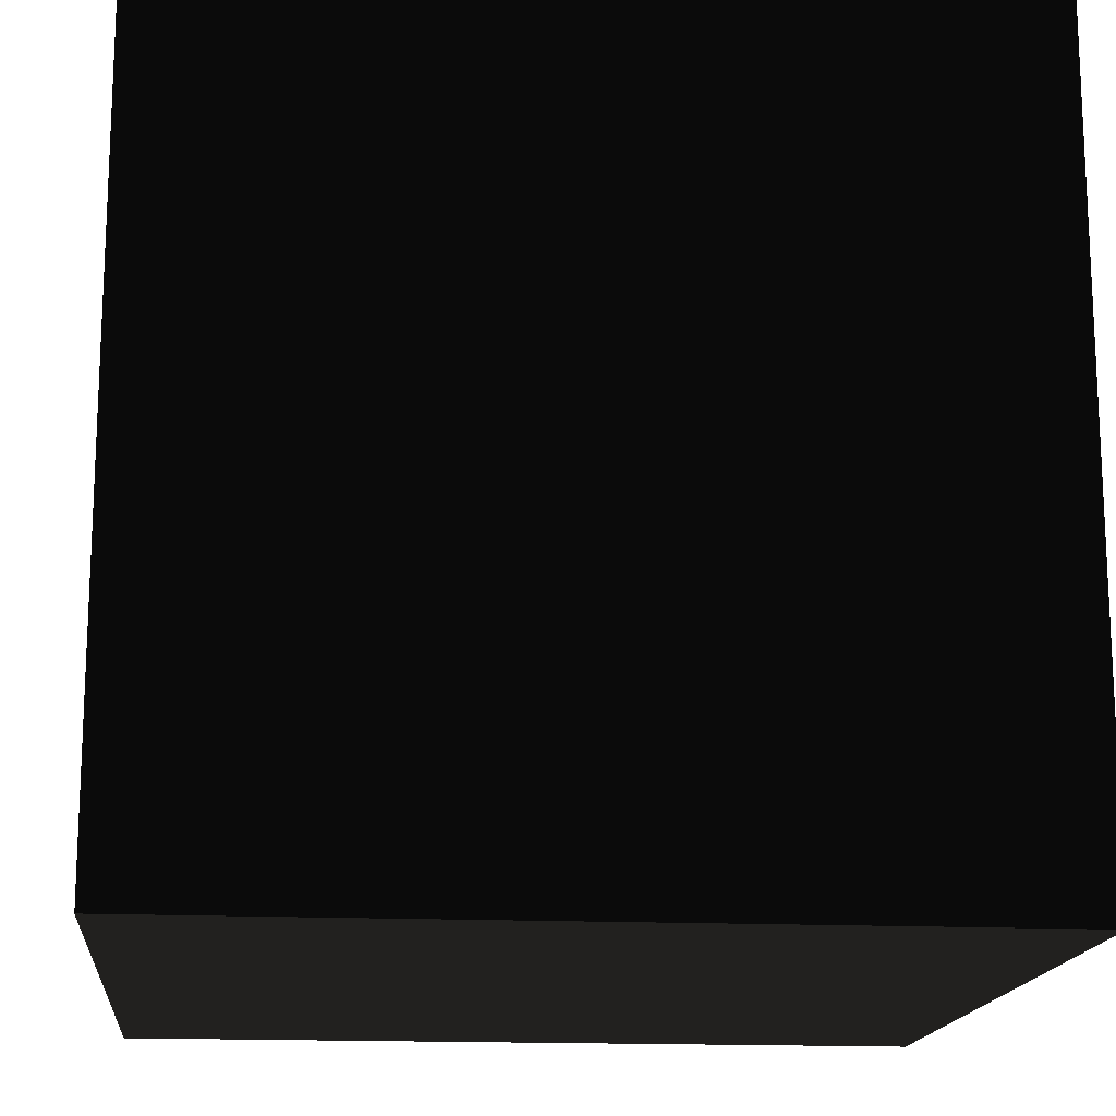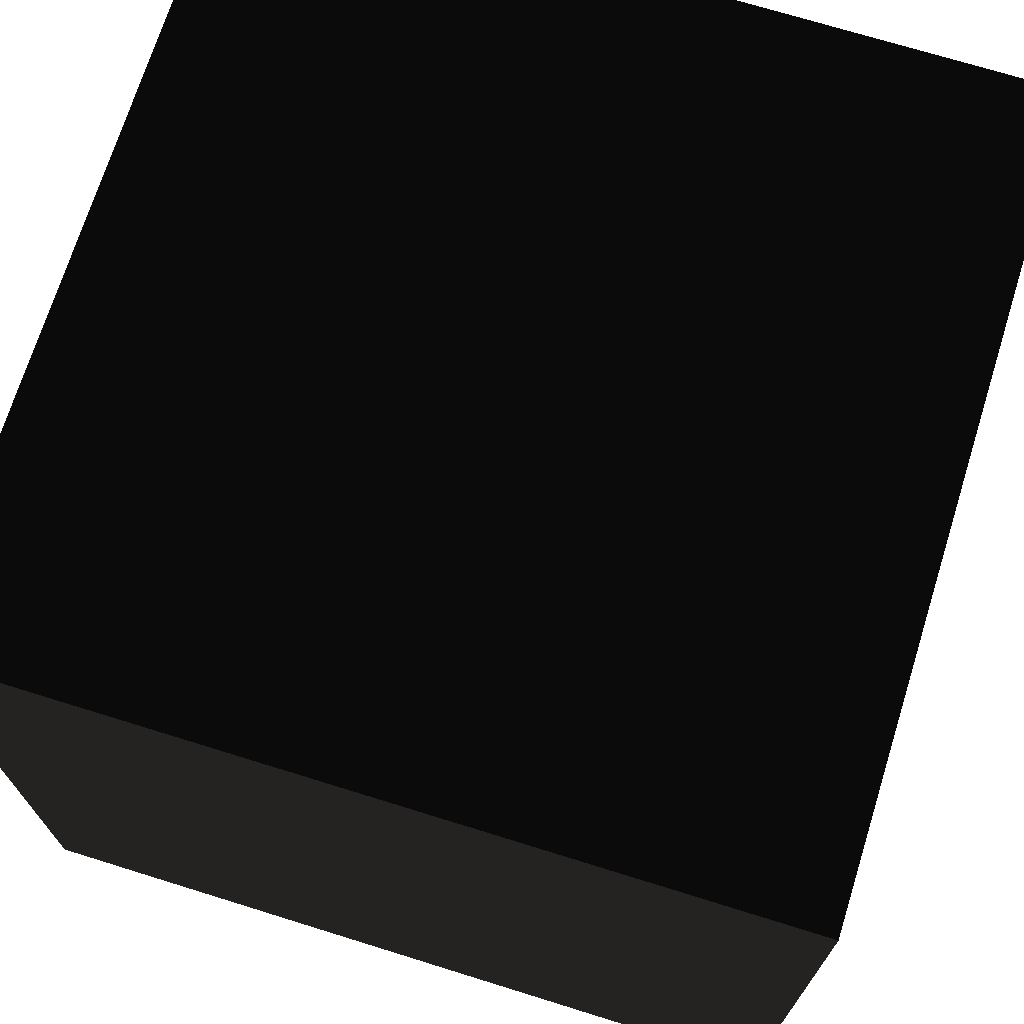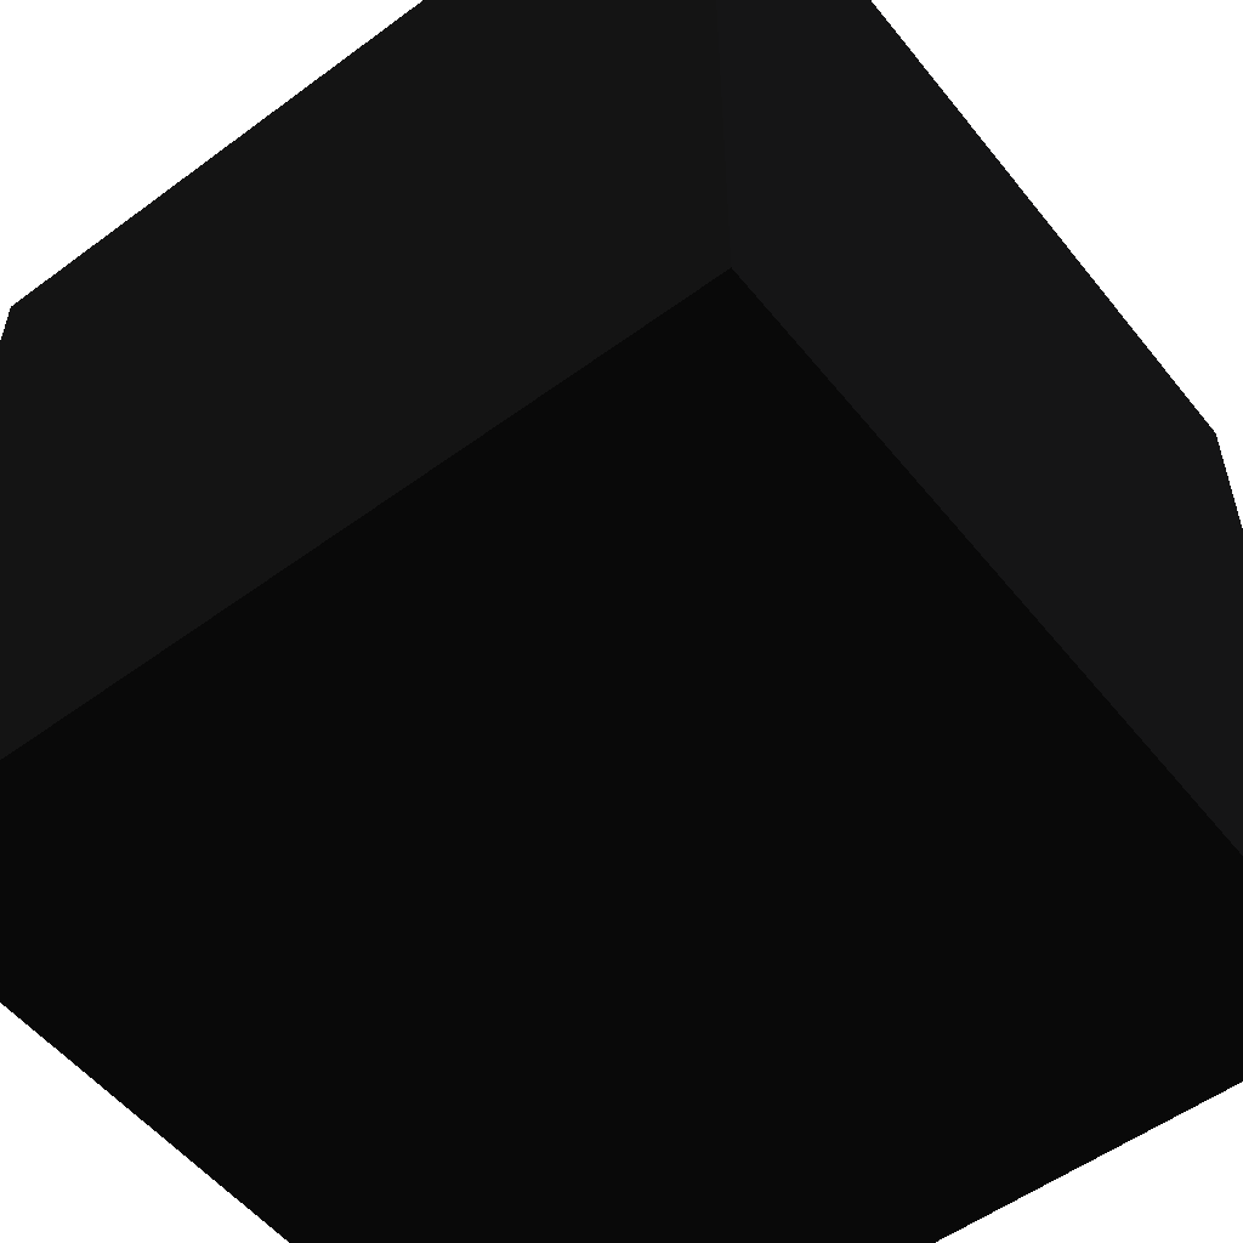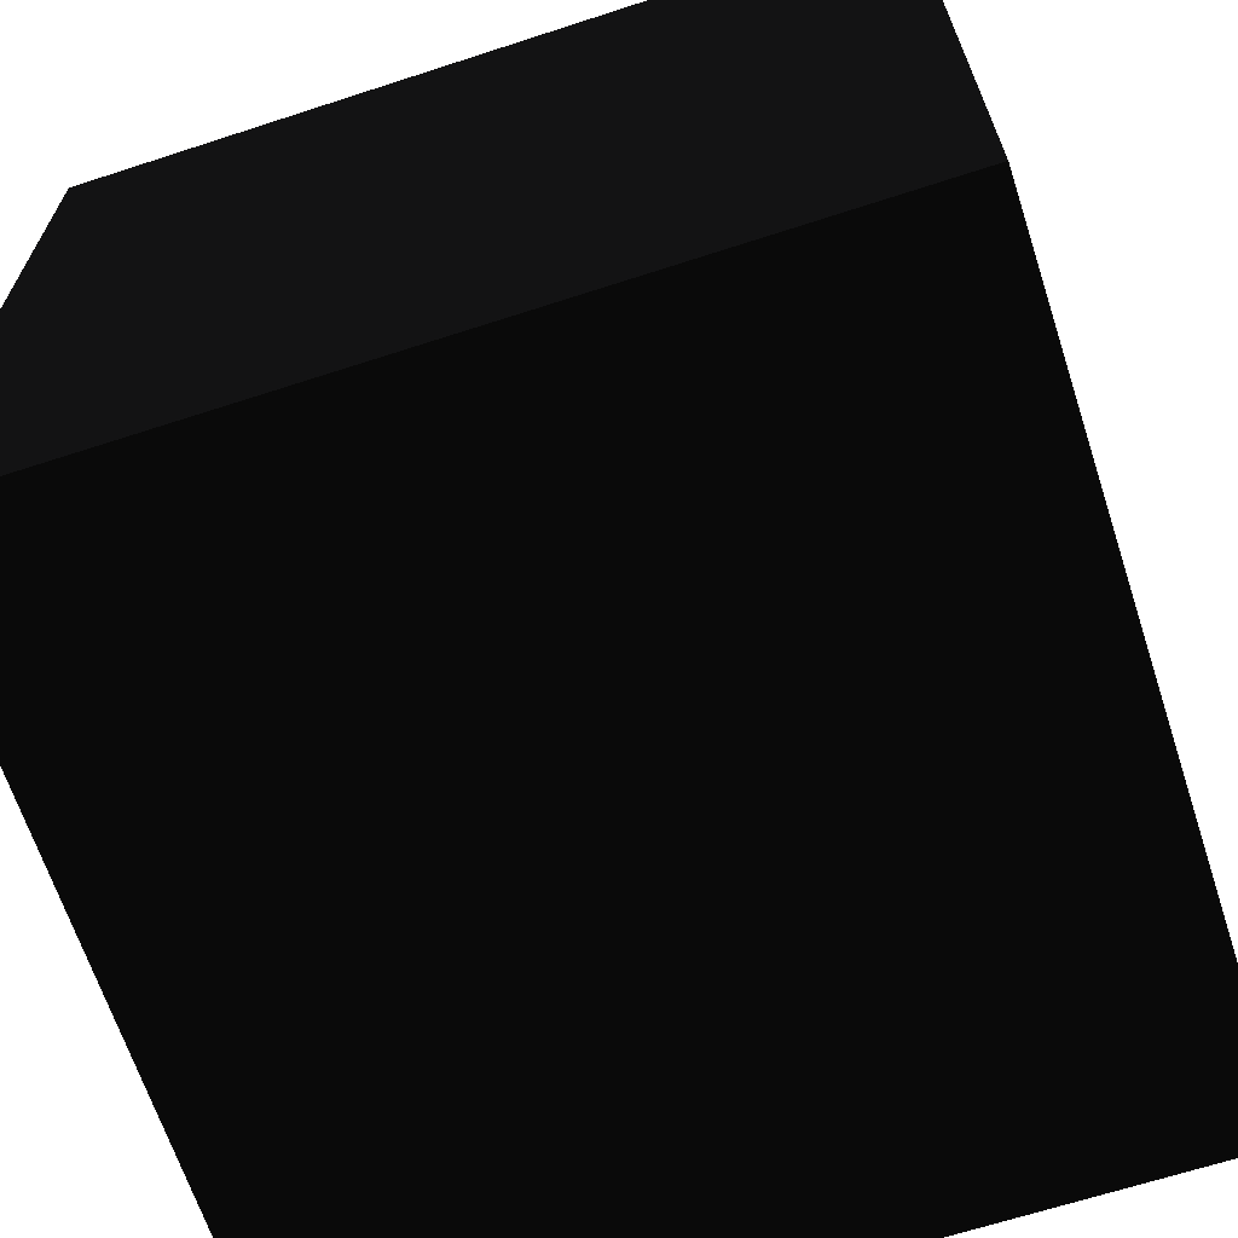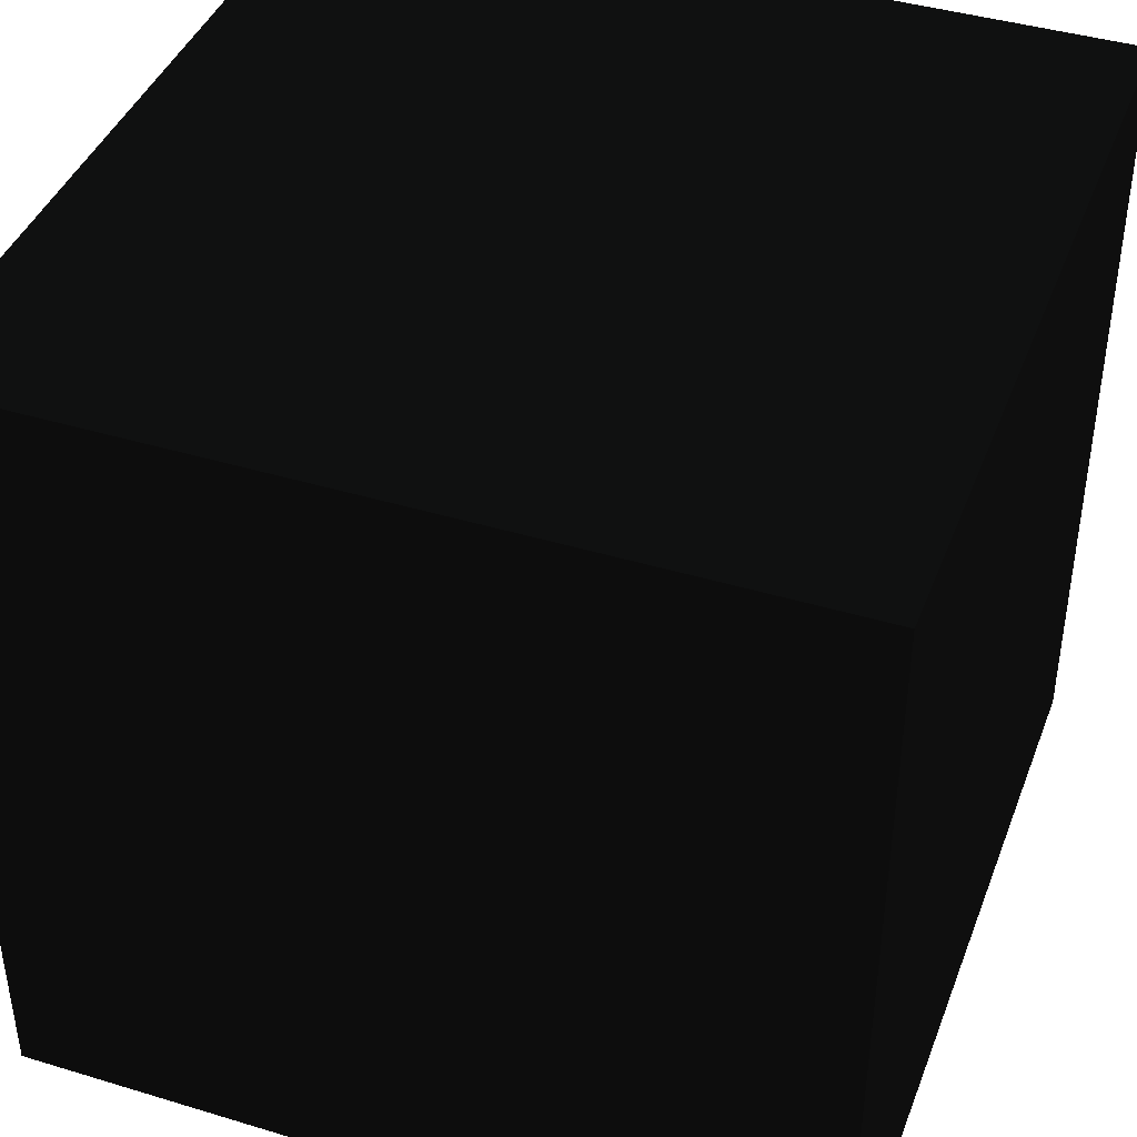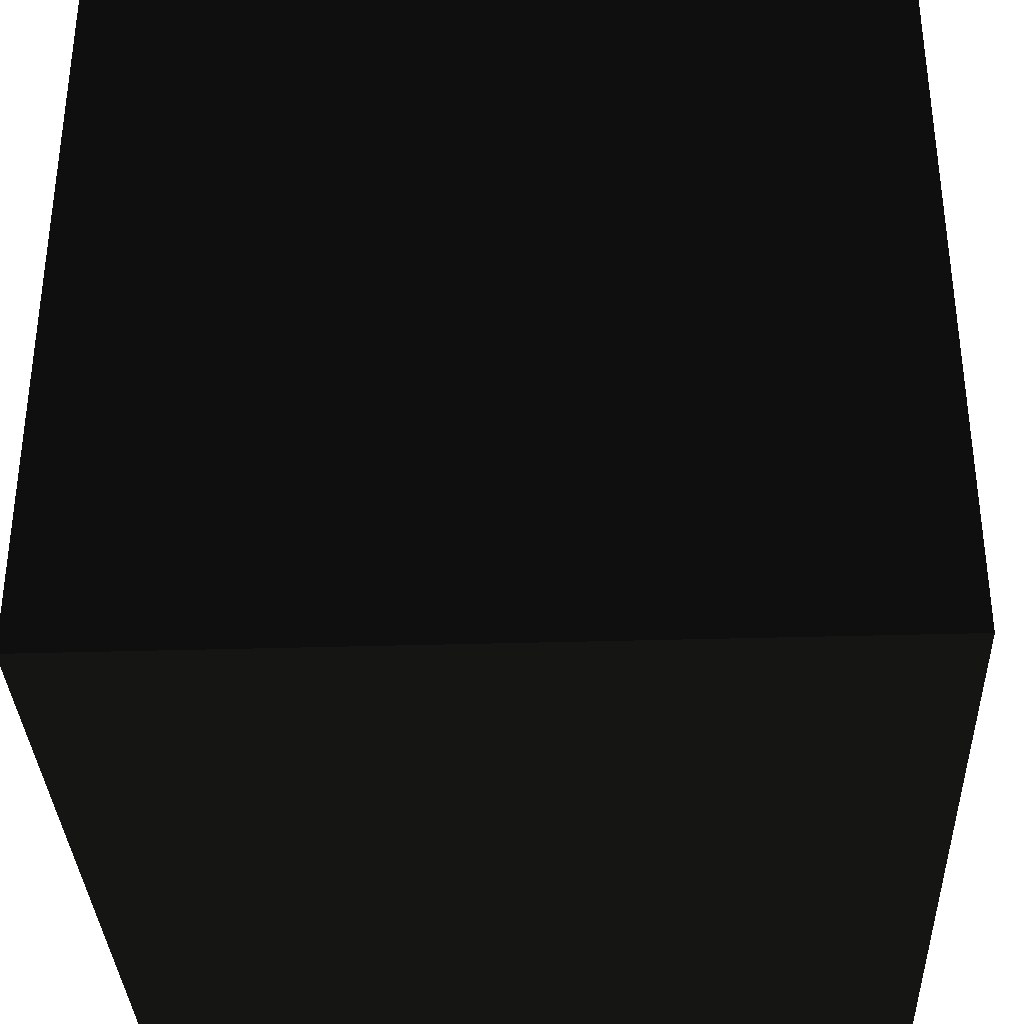
<metadata>
{"format":"obj","ext":"obj","renderer":"f3d","projection":"perspective","resolution":1024,"background":"white","views":[{"elev":-16.0,"azim":-5.6,"up":"+Z"},{"elev":71.2,"azim":-162.7,"up":"+Y"},{"elev":-54.3,"azim":38.0,"up":"+Y"},{"elev":-66.3,"azim":-161.9,"up":"+Y"},{"elev":41.6,"azim":20.1,"up":"+Z"},{"elev":-34.3,"azim":-177.7,"up":"+Z"}]}
</metadata>
<code>
v 1.25 3.75 -1.25 0.2902 0.2902 0.2902 #0
v 1.25 1.25 -1.25 0.2902 0.2902 0.2902 #0
v -1.25 1.25 -1.25 0.2902 0.2902 0.2902 #0
v -1.25 1.25 -1.25 0.2902 0.2902 0.2902 #0
v -1.25 3.75 -1.25 0.2902 0.2902 0.2902 #0
v 1.25 3.75 -1.25 0.2902 0.2902 0.2902 #0
v 1.25 3.75 1.25 0.2902 0.2902 0.2902 #0
v -1.25 3.75 1.25 0.2902 0.2902 0.2902 #0
v -1.25 1.25 1.25 0.2902 0.2902 0.2902 #0
v -1.25 1.25 1.25 0.2902 0.2902 0.2902 #0
v 1.25 1.25 1.25 0.2902 0.2902 0.2902 #0
v 1.25 3.75 1.25 0.2902 0.2902 0.2902 #0
v 1.25 1.25 1.25 0.2902 0.2902 0.2902 #0
v -1.25 1.25 1.25 0.2902 0.2902 0.2902 #0
v -1.25 1.25 -1.25 0.2902 0.2902 0.2902 #0
v -1.25 1.25 -1.25 0.2902 0.2902 0.2902 #0
v 1.25 1.25 -1.25 0.2902 0.2902 0.2902 #0
v 1.25 1.25 1.25 0.2902 0.2902 0.2902 #0
v 1.25 3.75 1.25 0.2902 0.2902 0.2902 #0
v 1.25 1.25 1.25 0.2902 0.2902 0.2902 #0
v 1.25 1.25 -1.25 0.2902 0.2902 0.2902 #0
v 1.25 1.25 -1.25 0.2902 0.2902 0.2902 #0
v 1.25 3.75 -1.25 0.2902 0.2902 0.2902 #0
v 1.25 3.75 1.25 0.2902 0.2902 0.2902 #0
v -1.25 3.75 1.25 0.2902 0.2902 0.2902 #0
v 1.25 3.75 1.25 0.2902 0.2902 0.2902 #0
v 1.25 3.75 -1.25 0.2902 0.2902 0.2902 #0
v 1.25 3.75 -1.25 0.2902 0.2902 0.2902 #0
v -1.25 3.75 -1.25 0.2902 0.2902 0.2902 #0
v -1.25 3.75 1.25 0.2902 0.2902 0.2902 #0
v -1.25 1.25 1.25 0.2902 0.2902 0.2902 #0
v -1.25 3.75 1.25 0.2902 0.2902 0.2902 #0
v -1.25 3.75 -1.25 0.2902 0.2902 0.2902 #0
v -1.25 3.75 -1.25 0.2902 0.2902 0.2902 #0
v -1.25 1.25 -1.25 0.2902 0.2902 0.2902 #0
v -1.25 1.25 1.25 0.2902 0.2902 0.2902 #0
f 1 2 3
f 4 5 6
f 7 8 9
f 10 11 12
f 13 14 15
f 16 17 18
f 19 20 21
f 22 23 24
f 25 26 27
f 28 29 30
f 31 32 33
f 34 35 36

</code>
